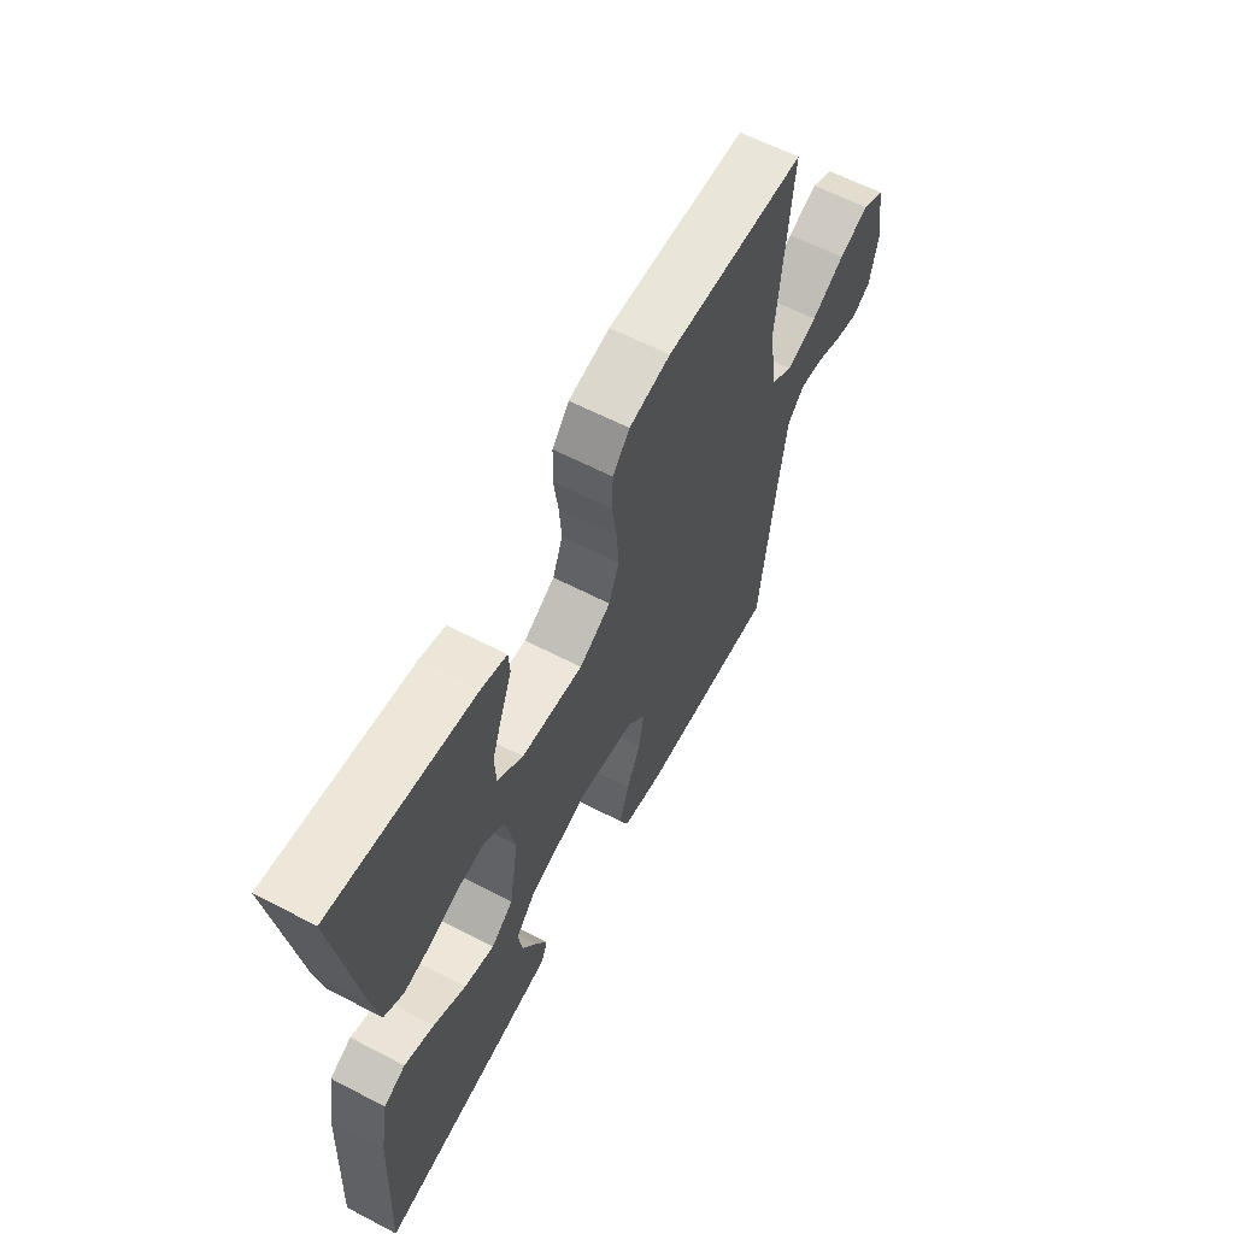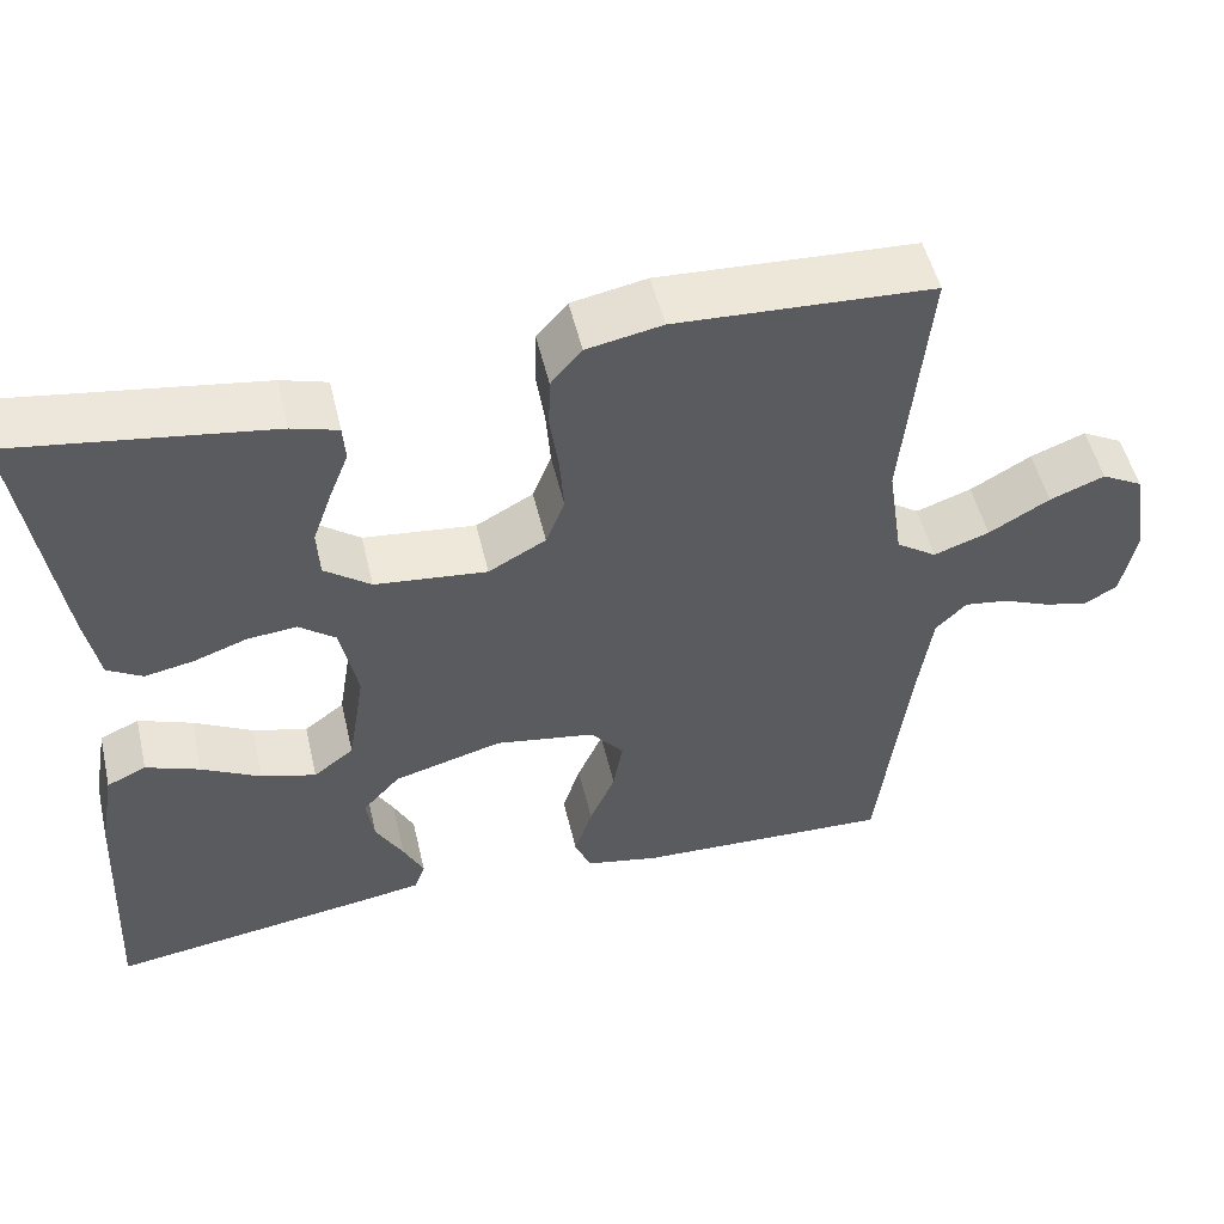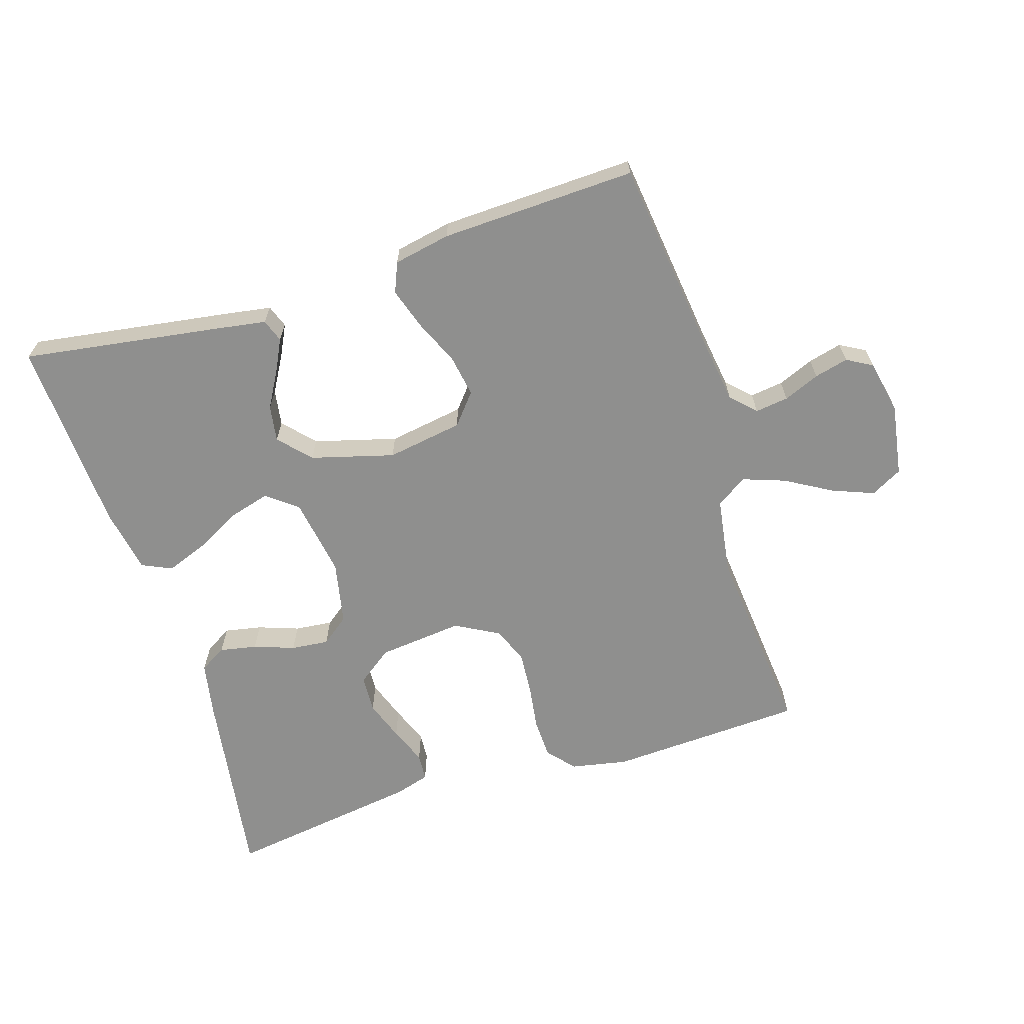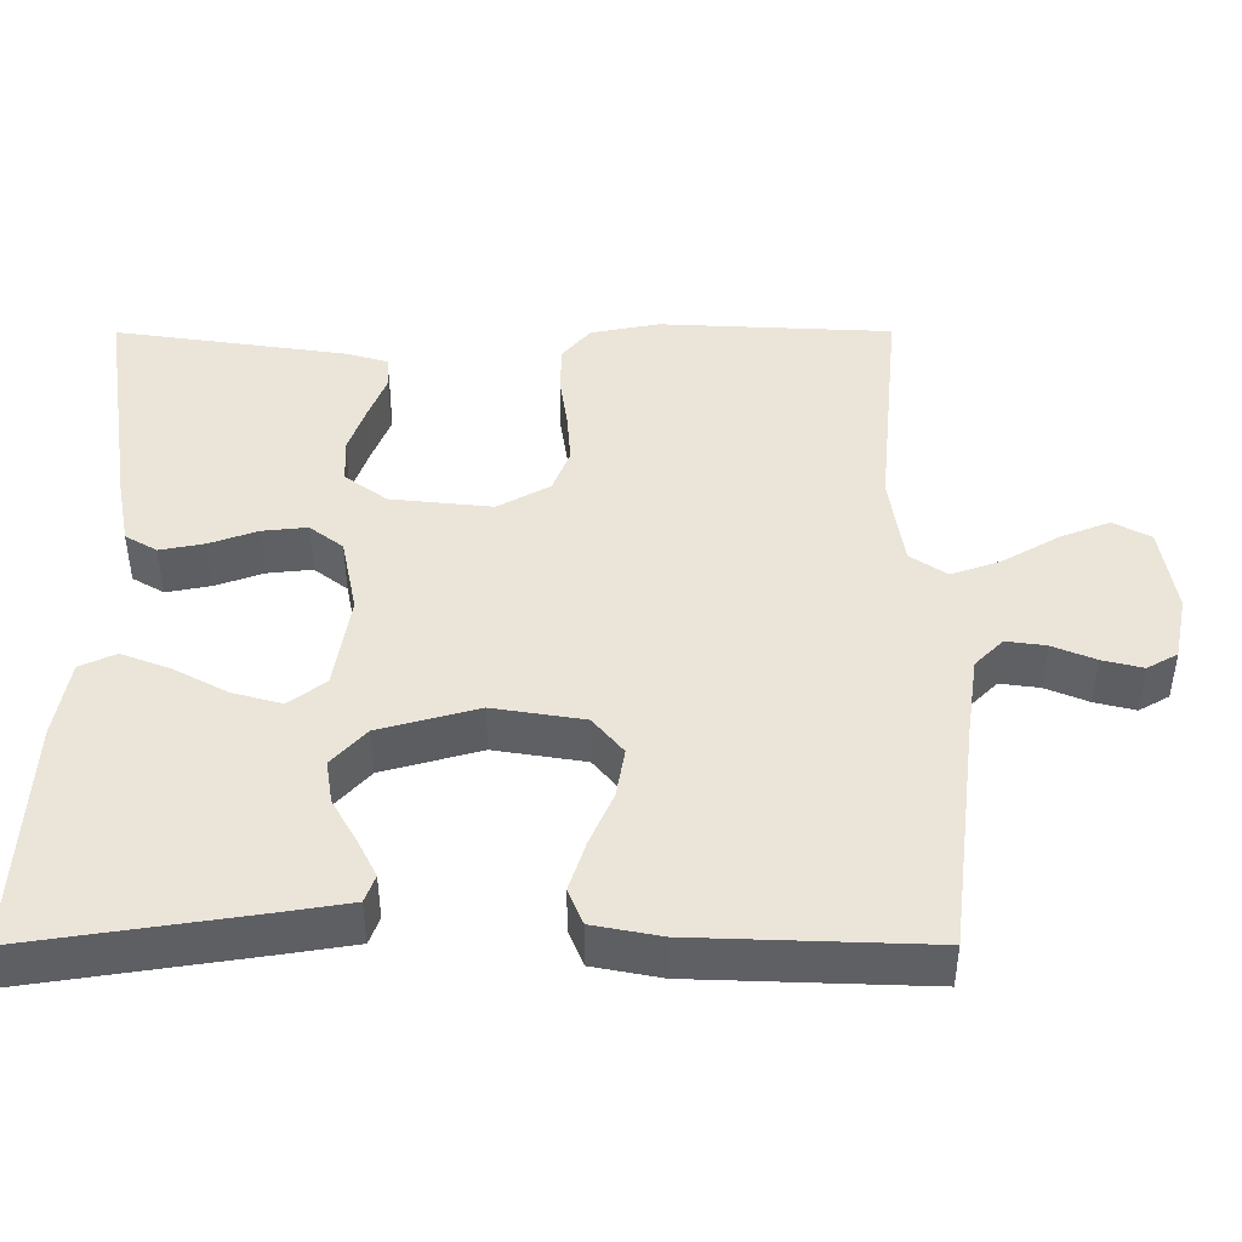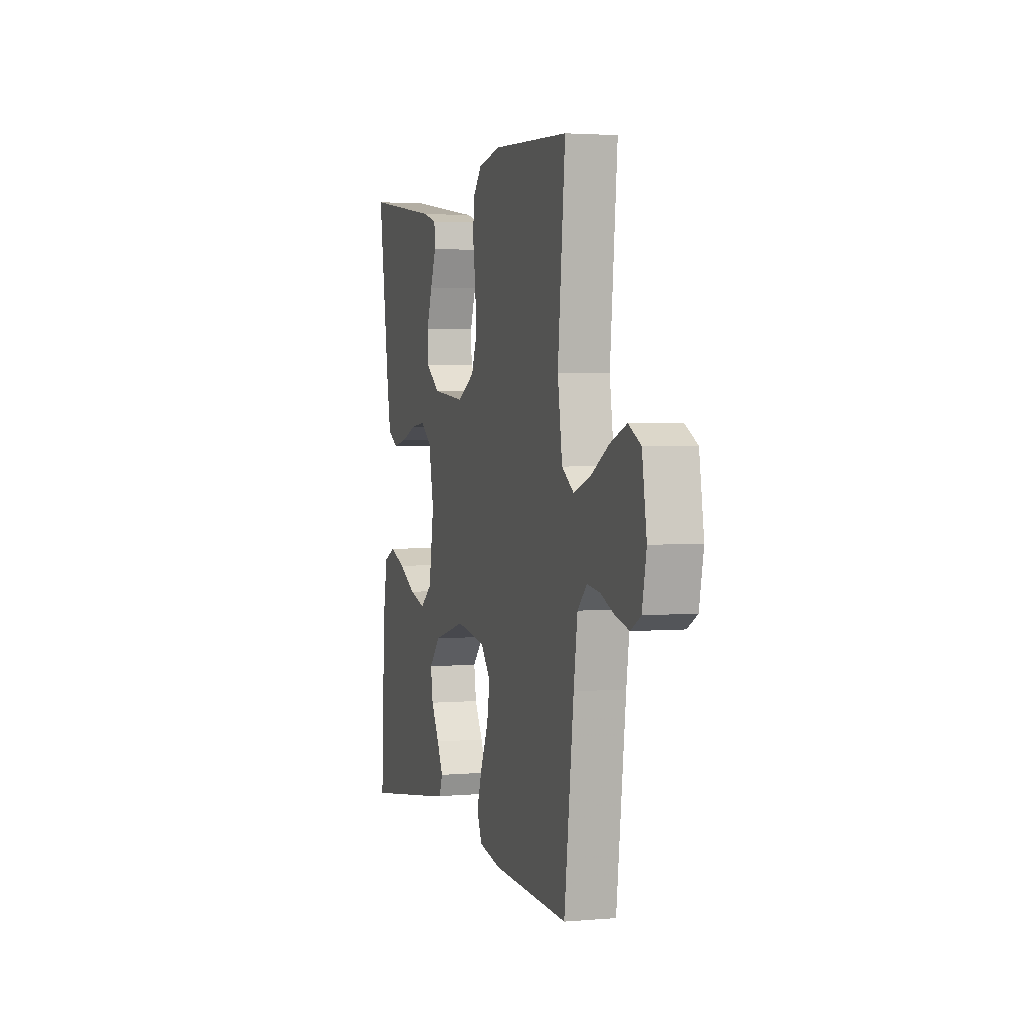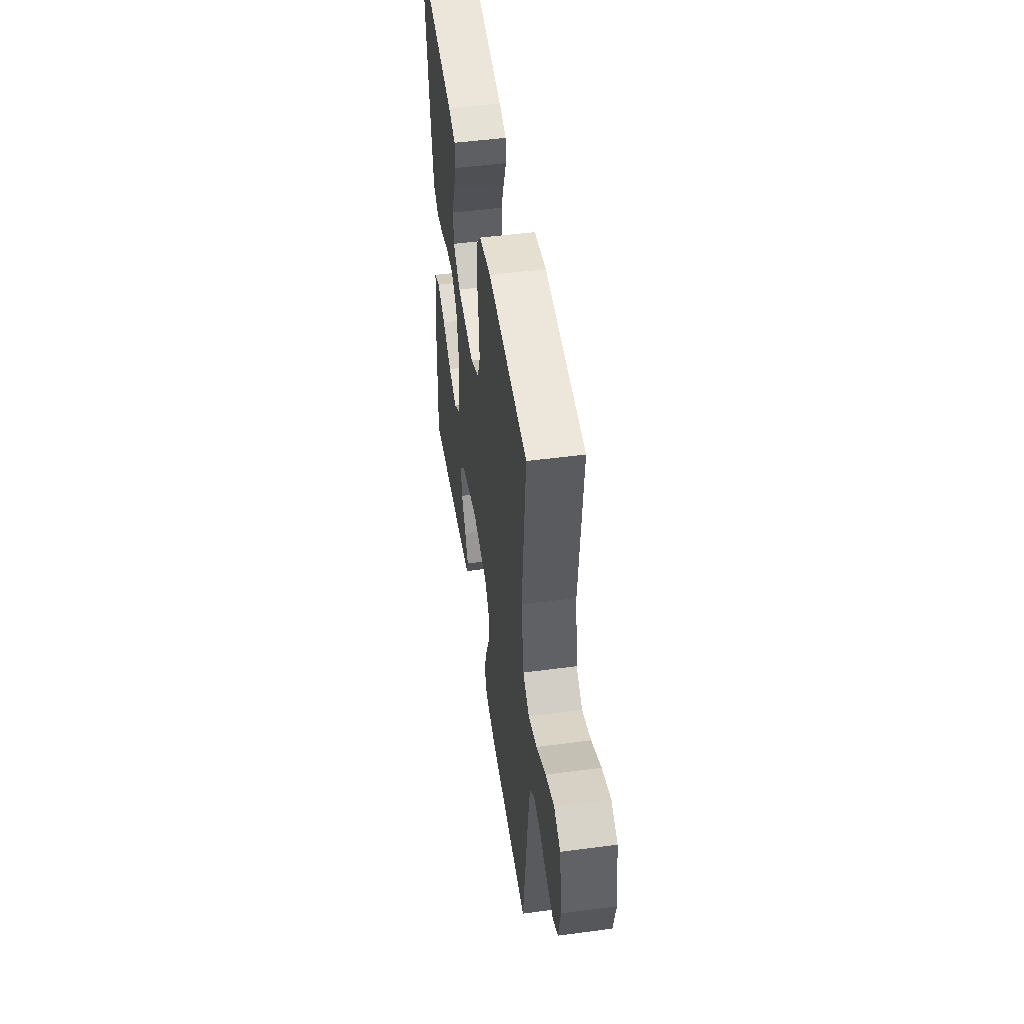
<metadata>
{"format":"obj","ext":"obj","renderer":"f3d","projection":"perspective","resolution":1024,"background":"white","views":[{"elev":61.3,"azim":117.9,"up":"+Z"},{"elev":51.6,"azim":166.8,"up":"+Z"},{"elev":-65.2,"azim":-162.6,"up":"+Y"},{"elev":-45.0,"azim":-179.9,"up":"+Z"},{"elev":2.7,"azim":-106.7,"up":"+Z"},{"elev":49.0,"azim":-98.4,"up":"+Z"}]}
</metadata>
<code>
v -0.5 0.07 -0.5
v -0.537 0.07 -0.2
v -0.552 0.07 -0.097
v -0.588 0.07 -0.061
v -0.639 0.07 -0.068
v -0.694 0.07 -0.091
v -0.746 0.07 -0.104
v -0.785 0.07 -0.082
v -0.802 0.07 0
v -0.784 0.07 0.112
v -0.736 0.07 0.138
v -0.672 0.07 0.113
v -0.601 0.07 0.072
v -0.536 0.07 0.049
v -0.489 0.07 0.081
v -0.471 0.07 0.2
v -0.5 0.07 0.5
v -0.2 0.07 0.515
v -0.112 0.07 0.498
v -0.076 0.07 0.456
v -0.074 0.07 0.395
v -0.084 0.07 0.327
v -0.089 0.07 0.26
v -0.067 0.07 0.204
v 0 0.07 0.167
v 0.131 0.07 0.181
v 0.185 0.07 0.221
v 0.188 0.07 0.278
v 0.166 0.07 0.34
v 0.143 0.07 0.398
v 0.146 0.07 0.44
v 0.2 0.07 0.456
v 0.5 0.07 0.5
v 0.455 0.07 0.2
v 0.439 0.07 0.116
v 0.398 0.07 0.092
v 0.341 0.07 0.103
v 0.279 0.07 0.125
v 0.221 0.07 0.131
v 0.178 0.07 0.098
v 0.158 0.07 0
v 0.178 0.07 -0.122
v 0.225 0.07 -0.158
v 0.289 0.07 -0.14
v 0.358 0.07 -0.103
v 0.421 0.07 -0.079
v 0.467 0.07 -0.1
v 0.485 0.07 -0.2
v 0.5 0.07 -0.5
v 0.2 0.07 -0.455
v 0.119 0.07 -0.442
v 0.106 0.07 -0.407
v 0.13 0.07 -0.359
v 0.162 0.07 -0.303
v 0.171 0.07 -0.247
v 0.127 0.07 -0.199
v 0 0.07 -0.164
v -0.117 0.07 -0.183
v -0.156 0.07 -0.23
v -0.145 0.07 -0.294
v -0.115 0.07 -0.362
v -0.094 0.07 -0.426
v -0.113 0.07 -0.472
v -0.2 0.07 -0.489
v -0.5 0 -0.5
v -0.537 0 -0.2
v -0.552 0 -0.097
v -0.588 0 -0.061
v -0.639 0 -0.068
v -0.694 0 -0.091
v -0.746 0 -0.104
v -0.785 0 -0.082
v -0.802 0 0
v -0.784 0 0.112
v -0.736 0 0.138
v -0.672 0 0.113
v -0.601 0 0.072
v -0.536 0 0.049
v -0.489 0 0.081
v -0.471 0 0.2
v -0.5 0 0.5
v -0.2 0 0.515
v -0.112 0 0.498
v -0.076 0 0.456
v -0.074 0 0.395
v -0.084 0 0.327
v -0.089 0 0.26
v -0.067 0 0.204
v 0 0 0.167
v 0.131 0 0.181
v 0.185 0 0.221
v 0.188 0 0.278
v 0.166 0 0.34
v 0.143 0 0.398
v 0.146 0 0.44
v 0.2 0 0.456
v 0.5 0 0.5
v 0.455 0 0.2
v 0.439 0 0.116
v 0.398 0 0.092
v 0.341 0 0.103
v 0.279 0 0.125
v 0.221 0 0.131
v 0.178 0 0.098
v 0.158 0 0
v 0.178 0 -0.122
v 0.225 0 -0.158
v 0.289 0 -0.14
v 0.358 0 -0.103
v 0.421 0 -0.079
v 0.467 0 -0.1
v 0.485 0 -0.2
v 0.5 0 -0.5
v 0.2 0 -0.455
v 0.119 0 -0.442
v 0.106 0 -0.407
v 0.13 0 -0.359
v 0.162 0 -0.303
v 0.171 0 -0.247
v 0.127 0 -0.199
v 0 0 -0.164
v -0.117 0 -0.183
v -0.156 0 -0.23
v -0.145 0 -0.294
v -0.115 0 -0.362
v -0.094 0 -0.426
v -0.113 0 -0.472
v -0.2 0 -0.489
f 63 64 1 2
f 60 61 62 63
f 60 63 2 3
f 59 60 3 4
f 58 59 4
f 57 58 4
f 51 52 53 54
f 49 50 51 54
f 49 54 55
f 48 49 55 56
f 44 45 46 47
f 43 44 47 48
f 35 36 37 38
f 35 38 39
f 34 35 39
f 33 34 39
f 32 33 39 40
f 29 30 31 32
f 28 29 32
f 27 28 32
f 19 20 21 22
f 19 22 23
f 16 17 18 19
f 15 16 19 23
f 14 15 23 24
f 10 11 12 13
f 10 13 14
f 9 10 14
f 8 9 14
f 5 6 7 8
f 4 5 8 14
f 57 4 14 24
f 43 48 56 57
f 42 43 57
f 41 42 57 24
f 27 32 40
f 26 27 40 41
f 25 26 41
f 24 25 41
f 66 65 128 127
f 127 126 125 124
f 67 66 127 124
f 68 67 124 123
f 68 123 122
f 68 122 121
f 118 117 116 115
f 118 115 114 113
f 119 118 113
f 120 119 113 112
f 111 110 109 108
f 112 111 108 107
f 102 101 100 99
f 103 102 99
f 103 99 98
f 103 98 97
f 104 103 97 96
f 96 95 94 93
f 96 93 92
f 96 92 91
f 86 85 84 83
f 87 86 83
f 83 82 81 80
f 87 83 80 79
f 88 87 79 78
f 77 76 75 74
f 78 77 74
f 78 74 73
f 78 73 72
f 72 71 70 69
f 78 72 69 68
f 88 78 68 121
f 121 120 112 107
f 121 107 106
f 88 121 106 105
f 104 96 91
f 105 104 91 90
f 105 90 89
f 105 89 88
f 1 65 66 2
f 2 66 67 3
f 3 67 68 4
f 4 68 69 5
f 5 69 70 6
f 6 70 71 7
f 7 71 72 8
f 8 72 73 9
f 9 73 74 10
f 10 74 75 11
f 11 75 76 12
f 12 76 77 13
f 13 77 78 14
f 14 78 79 15
f 15 79 80 16
f 16 80 81 17
f 17 81 82 18
f 18 82 83 19
f 19 83 84 20
f 20 84 85 21
f 21 85 86 22
f 22 86 87 23
f 23 87 88 24
f 24 88 89 25
f 25 89 90 26
f 26 90 91 27
f 27 91 92 28
f 28 92 93 29
f 29 93 94 30
f 30 94 95 31
f 31 95 96 32
f 32 96 97 33
f 33 97 98 34
f 34 98 99 35
f 35 99 100 36
f 36 100 101 37
f 37 101 102 38
f 38 102 103 39
f 39 103 104 40
f 40 104 105 41
f 41 105 106 42
f 42 106 107 43
f 43 107 108 44
f 44 108 109 45
f 45 109 110 46
f 46 110 111 47
f 47 111 112 48
f 48 112 113 49
f 49 113 114 50
f 50 114 115 51
f 51 115 116 52
f 52 116 117 53
f 53 117 118 54
f 54 118 119 55
f 55 119 120 56
f 56 120 121 57
f 57 121 122 58
f 58 122 123 59
f 59 123 124 60
f 60 124 125 61
f 61 125 126 62
f 62 126 127 63
f 63 127 128 64
f 64 128 65 1

</code>
